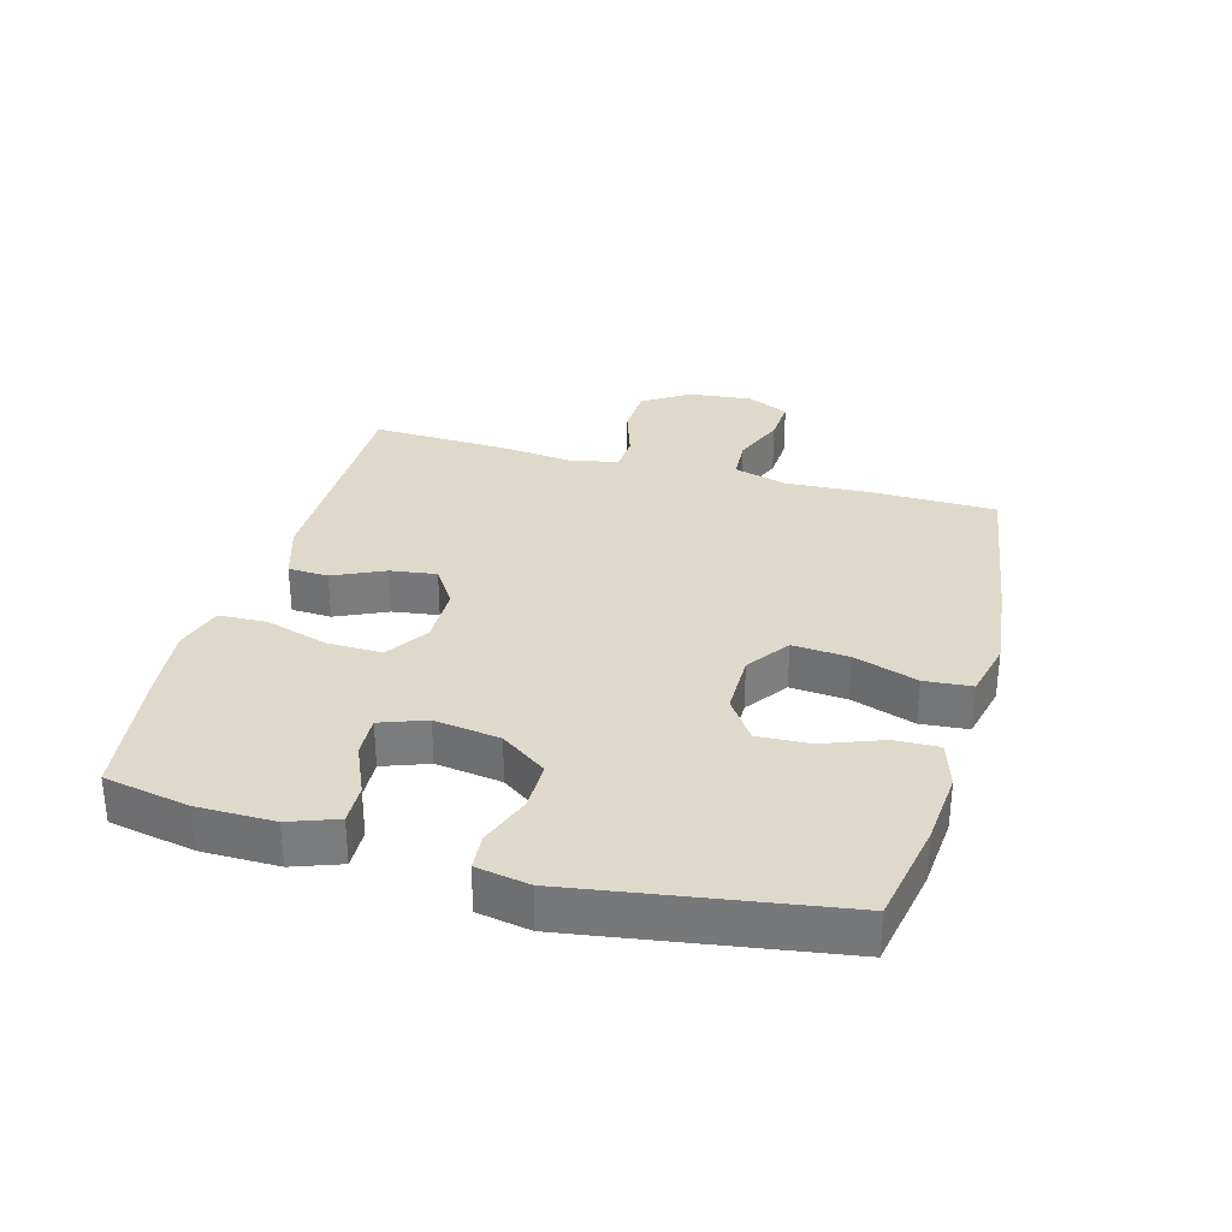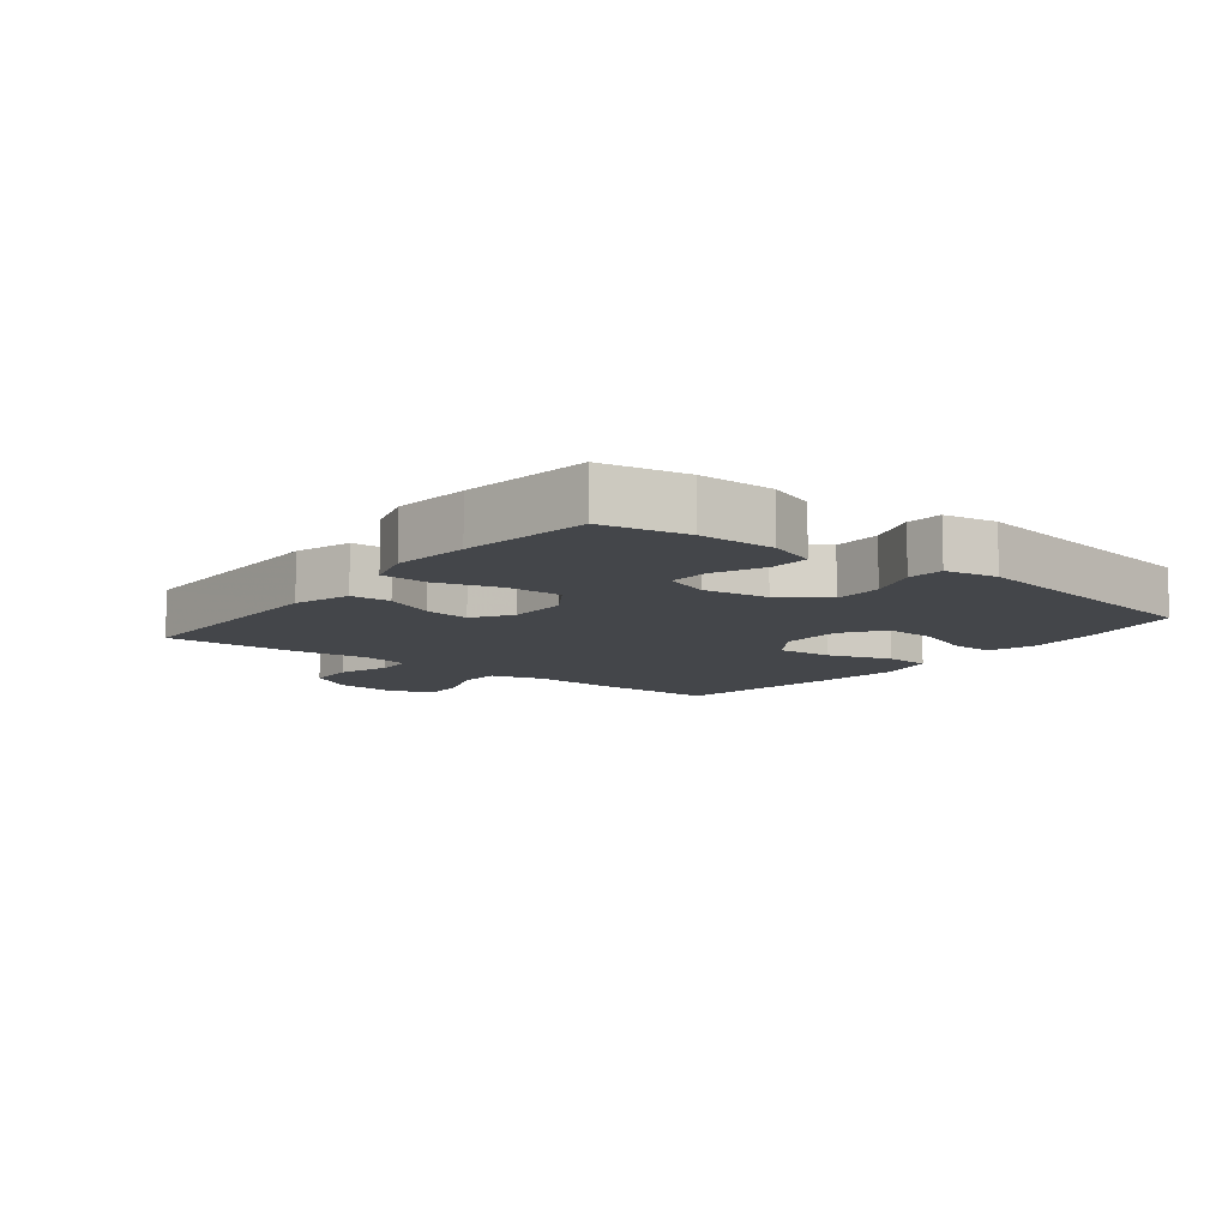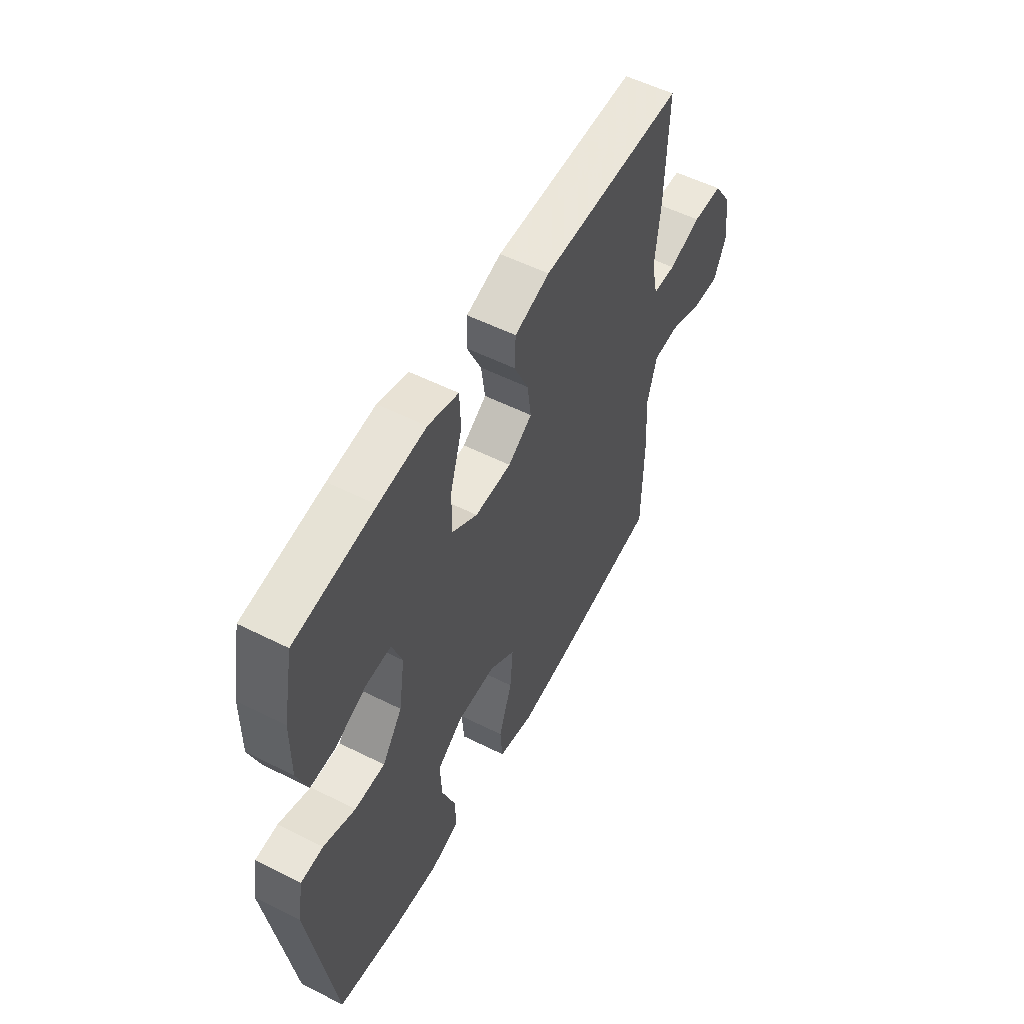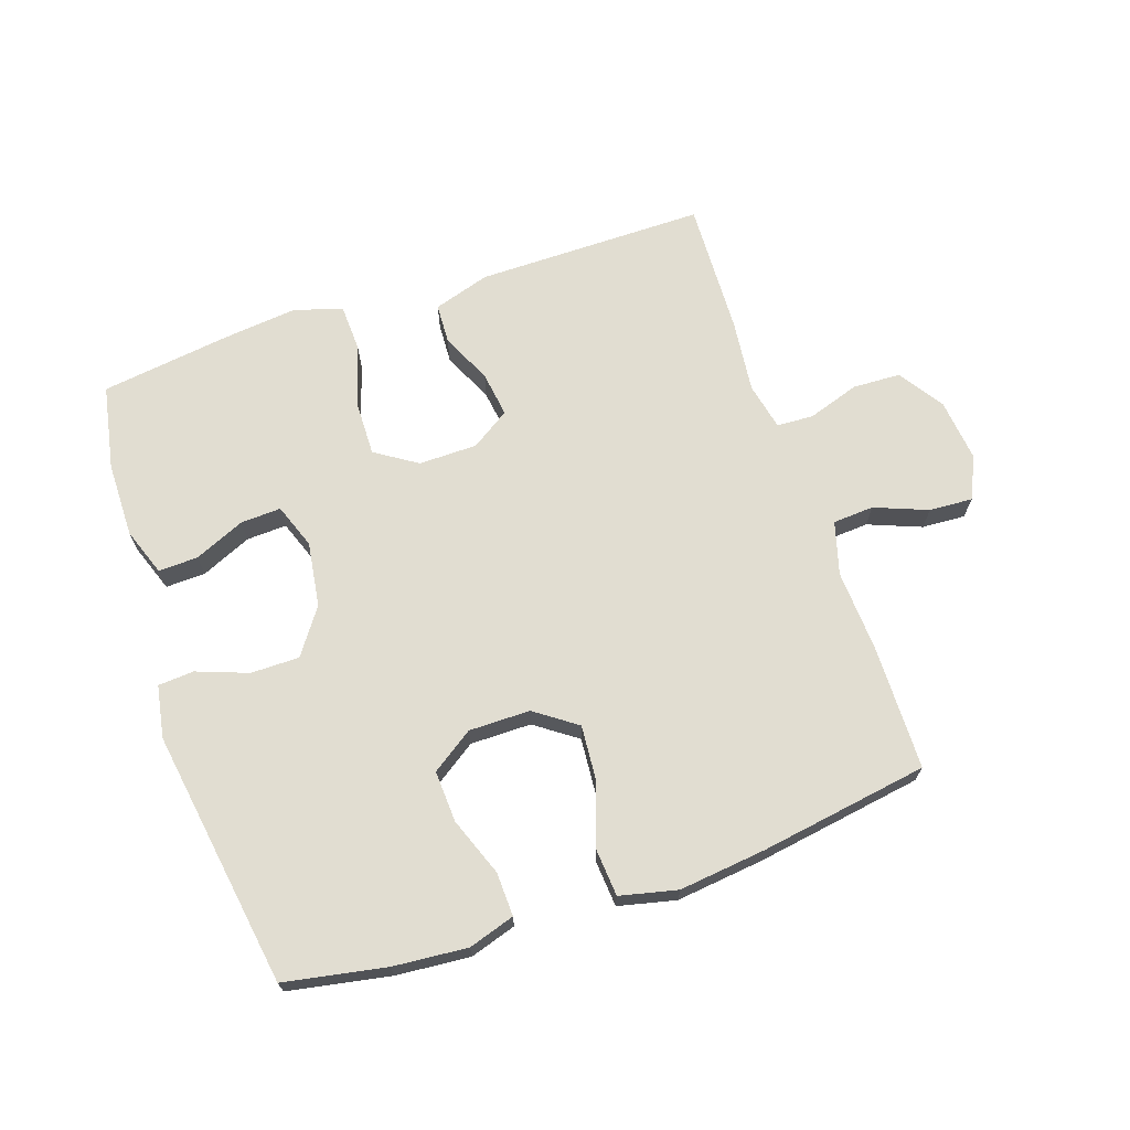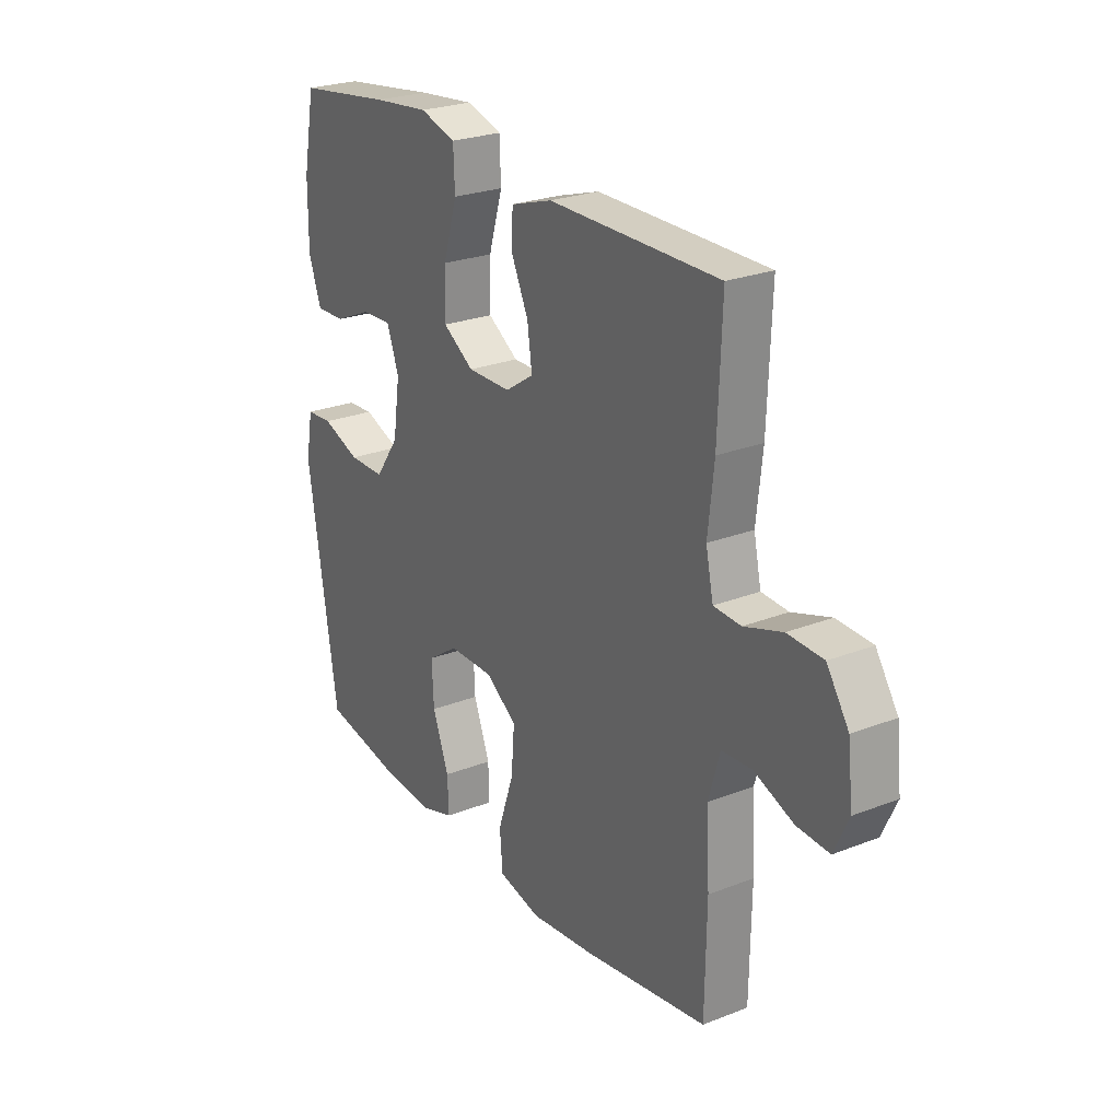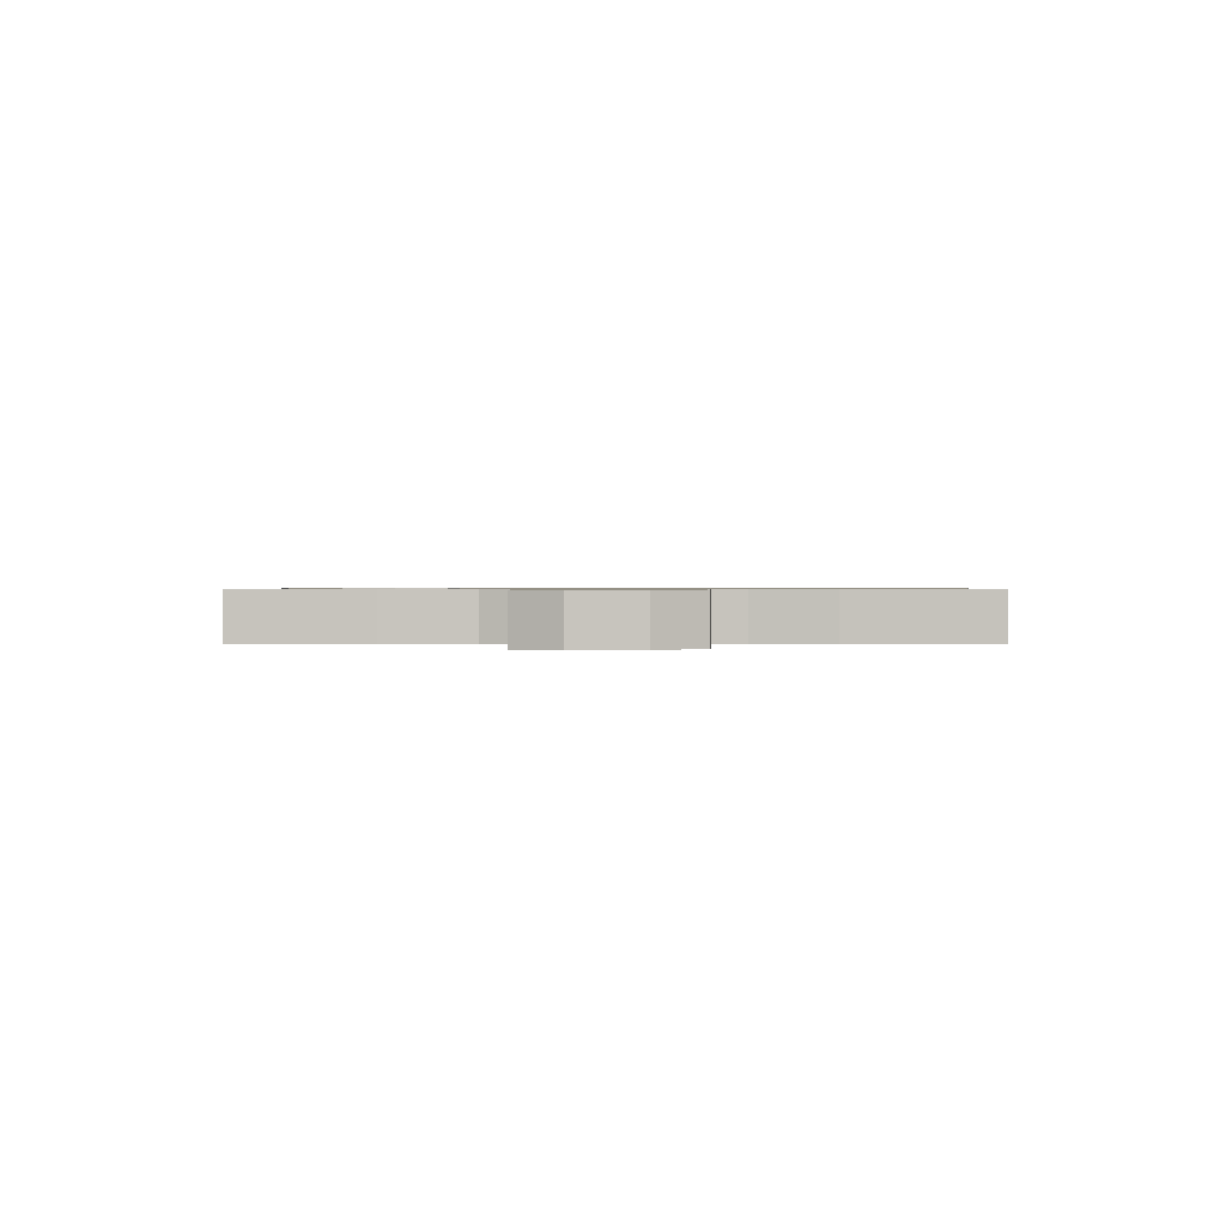
<metadata>
{"format":"obj","ext":"obj","renderer":"f3d","projection":"perspective","resolution":1024,"background":"white","views":[{"elev":31.7,"azim":105.5,"up":"+Y"},{"elev":-9.8,"azim":51.9,"up":"+Y"},{"elev":54.7,"azim":118.0,"up":"+Z"},{"elev":68.7,"azim":161.3,"up":"+Y"},{"elev":25.1,"azim":-122.4,"up":"+Z"},{"elev":0.7,"azim":-89.0,"up":"+Y"}]}
</metadata>
<code>
v -0.5 0.07 -0.5
v -0.503 0.07 -0.302
v -0.496 0.07 -0.172
v -0.52 0.07 -0.088
v -0.585 0.07 -0.084
v -0.669 0.07 -0.117
v -0.738 0.07 -0.121
v -0.769 0.07 -0.054
v -0.758 0.07 0.046
v -0.711 0.07 0.117
v -0.635 0.07 0.12
v -0.553 0.07 0.093
v -0.495 0.07 0.096
v -0.479 0.07 0.171
v -0.492 0.07 0.287
v -0.5 0.07 0.5
v -0.136 0.07 0.499
v -0.047 0.07 0.471
v -0.044 0.07 0.408
v -0.081 0.07 0.328
v -0.091 0.07 0.256
v -0.03 0.07 0.216
v 0.063 0.07 0.215
v 0.129 0.07 0.258
v 0.127 0.07 0.345
v 0.097 0.07 0.444
v 0.1 0.07 0.518
v 0.177 0.07 0.541
v 0.297 0.07 0.528
v 0.5 0.07 0.5
v 0.526 0.07 0.366
v 0.527 0.07 0.246
v 0.5 0.07 0.171
v 0.437 0.07 0.173
v 0.357 0.07 0.208
v 0.293 0.07 0.211
v 0.267 0.07 0.14
v 0.282 0.07 0.037
v 0.333 0.07 -0.035
v 0.41 0.07 -0.035
v 0.491 0.07 -0.005
v 0.548 0.07 -0.009
v 0.563 0.07 -0.092
v 0.5 0.07 -0.5
v 0.339 0.07 -0.53
v 0.222 0.07 -0.54
v 0.149 0.07 -0.517
v 0.151 0.07 -0.448
v 0.186 0.07 -0.355
v 0.19 0.07 -0.273
v 0.124 0.07 -0.228
v 0.027 0.07 -0.228
v -0.039 0.07 -0.275
v -0.032 0.07 -0.363
v 0.002 0.07 -0.463
v -0.004 0.07 -0.537
v -0.095 0.07 -0.558
v -0.234 0.07 -0.542
v -0.5 0 -0.5
v -0.503 0 -0.302
v -0.496 0 -0.172
v -0.52 0 -0.088
v -0.585 0 -0.084
v -0.669 0 -0.117
v -0.738 0 -0.121
v -0.769 0 -0.054
v -0.758 0 0.046
v -0.711 0 0.117
v -0.635 0 0.12
v -0.553 0 0.093
v -0.495 0 0.096
v -0.479 0 0.171
v -0.492 0 0.287
v -0.5 0 0.5
v -0.136 0 0.499
v -0.047 0 0.471
v -0.044 0 0.408
v -0.081 0 0.328
v -0.091 0 0.256
v -0.03 0 0.216
v 0.063 0 0.215
v 0.129 0 0.258
v 0.127 0 0.345
v 0.097 0 0.444
v 0.1 0 0.518
v 0.177 0 0.541
v 0.297 0 0.528
v 0.5 0 0.5
v 0.526 0 0.366
v 0.527 0 0.246
v 0.5 0 0.171
v 0.437 0 0.173
v 0.357 0 0.208
v 0.293 0 0.211
v 0.267 0 0.14
v 0.282 0 0.037
v 0.333 0 -0.035
v 0.41 0 -0.035
v 0.491 0 -0.005
v 0.548 0 -0.009
v 0.563 0 -0.092
v 0.5 0 -0.5
v 0.339 0 -0.53
v 0.222 0 -0.54
v 0.149 0 -0.517
v 0.151 0 -0.448
v 0.186 0 -0.355
v 0.19 0 -0.273
v 0.124 0 -0.228
v 0.027 0 -0.228
v -0.039 0 -0.275
v -0.032 0 -0.363
v 0.002 0 -0.463
v -0.004 0 -0.537
v -0.095 0 -0.558
v -0.234 0 -0.542
f 1 2 3
f 58 1 3
f 57 58 3
f 56 57 3
f 55 56 3
f 54 55 3
f 53 54 3 4
f 52 53 4
f 51 52 4
f 47 48 49
f 46 47 49
f 45 46 49
f 44 45 49
f 43 44 49
f 42 43 49
f 41 42 49
f 40 41 49
f 39 40 49 50
f 38 39 50 51
f 33 34 35
f 32 33 35
f 31 32 35
f 30 31 35
f 29 30 35
f 28 29 35
f 27 28 35
f 26 27 35
f 25 26 35
f 24 25 35 36
f 23 24 36 37
f 18 19 20
f 17 18 20
f 16 17 20
f 15 16 20
f 14 15 20
f 13 14 20 21
f 10 11 12
f 9 10 12
f 8 9 12
f 7 8 12
f 6 7 12
f 5 6 12
f 4 5 12 13
f 51 4 13
f 38 51 13
f 37 38 13
f 23 37 13
f 22 23 13
f 13 21 22
f 61 60 59
f 61 59 116
f 61 116 115
f 61 115 114
f 61 114 113
f 61 113 112
f 62 61 112 111
f 62 111 110
f 62 110 109
f 107 106 105
f 107 105 104
f 107 104 103
f 107 103 102
f 107 102 101
f 107 101 100
f 107 100 99
f 107 99 98
f 108 107 98 97
f 109 108 97 96
f 93 92 91
f 93 91 90
f 93 90 89
f 93 89 88
f 93 88 87
f 93 87 86
f 93 86 85
f 93 85 84
f 93 84 83
f 94 93 83 82
f 95 94 82 81
f 78 77 76
f 78 76 75
f 78 75 74
f 78 74 73
f 78 73 72
f 79 78 72 71
f 70 69 68
f 70 68 67
f 70 67 66
f 70 66 65
f 70 65 64
f 70 64 63
f 71 70 63 62
f 71 62 109
f 71 109 96
f 71 96 95
f 71 95 81
f 71 81 80
f 80 79 71
f 1 59 60 2
f 2 60 61 3
f 3 61 62 4
f 4 62 63 5
f 5 63 64 6
f 6 64 65 7
f 7 65 66 8
f 8 66 67 9
f 9 67 68 10
f 10 68 69 11
f 11 69 70 12
f 12 70 71 13
f 13 71 72 14
f 14 72 73 15
f 15 73 74 16
f 16 74 75 17
f 17 75 76 18
f 18 76 77 19
f 19 77 78 20
f 20 78 79 21
f 21 79 80 22
f 22 80 81 23
f 23 81 82 24
f 24 82 83 25
f 25 83 84 26
f 26 84 85 27
f 27 85 86 28
f 28 86 87 29
f 29 87 88 30
f 30 88 89 31
f 31 89 90 32
f 32 90 91 33
f 33 91 92 34
f 34 92 93 35
f 35 93 94 36
f 36 94 95 37
f 37 95 96 38
f 38 96 97 39
f 39 97 98 40
f 40 98 99 41
f 41 99 100 42
f 42 100 101 43
f 43 101 102 44
f 44 102 103 45
f 45 103 104 46
f 46 104 105 47
f 47 105 106 48
f 48 106 107 49
f 49 107 108 50
f 50 108 109 51
f 51 109 110 52
f 52 110 111 53
f 53 111 112 54
f 54 112 113 55
f 55 113 114 56
f 56 114 115 57
f 57 115 116 58
f 58 116 59 1

</code>
